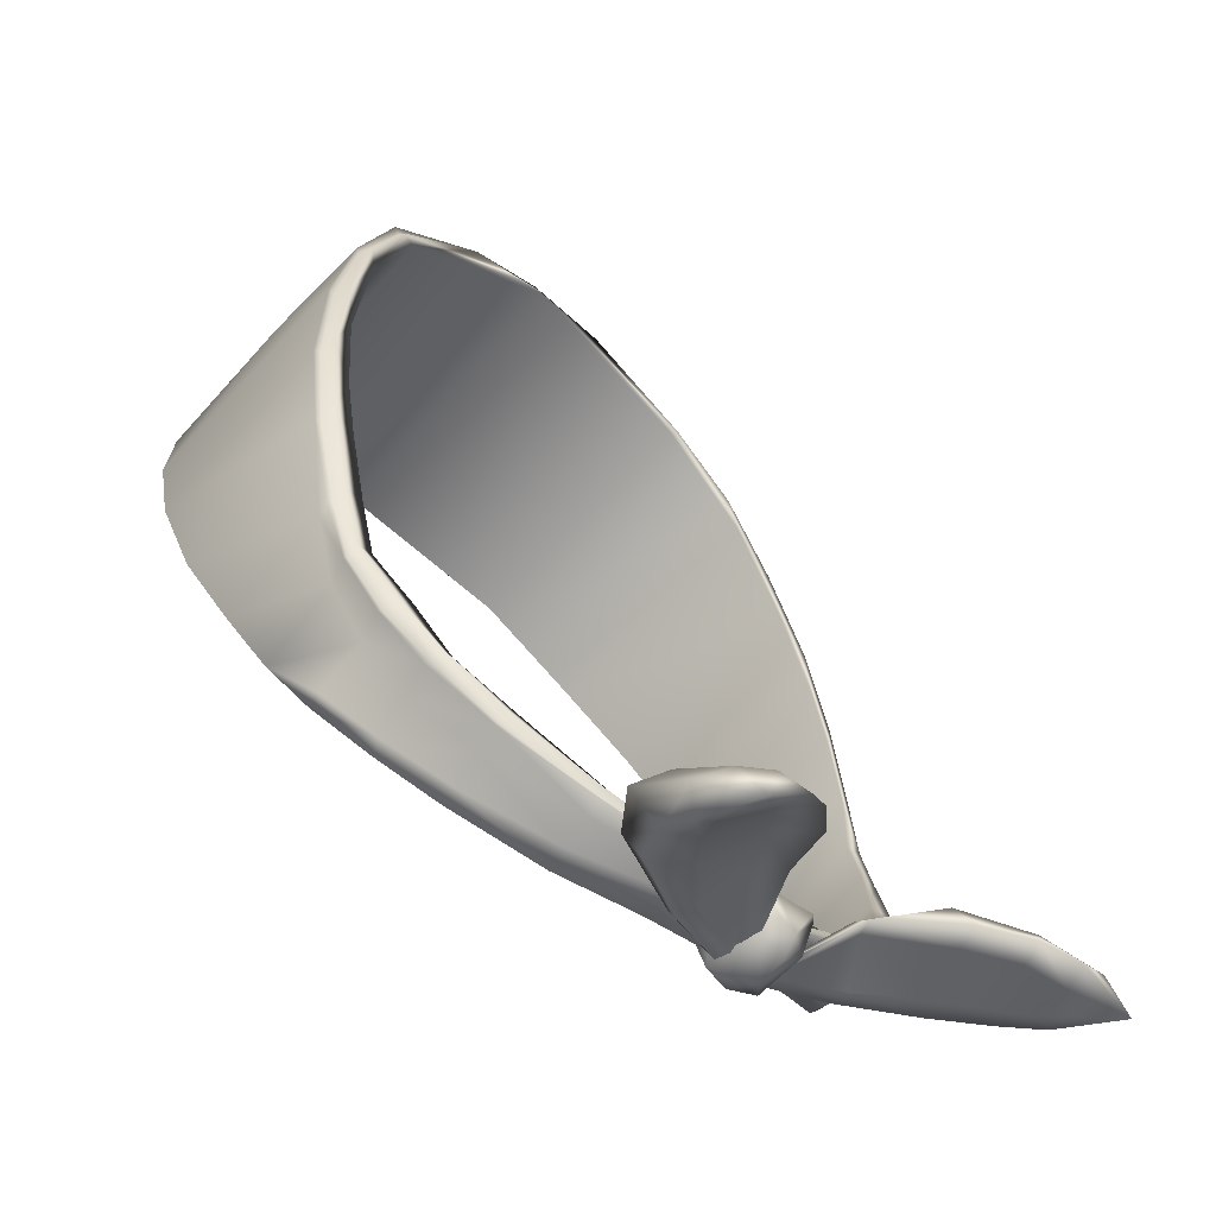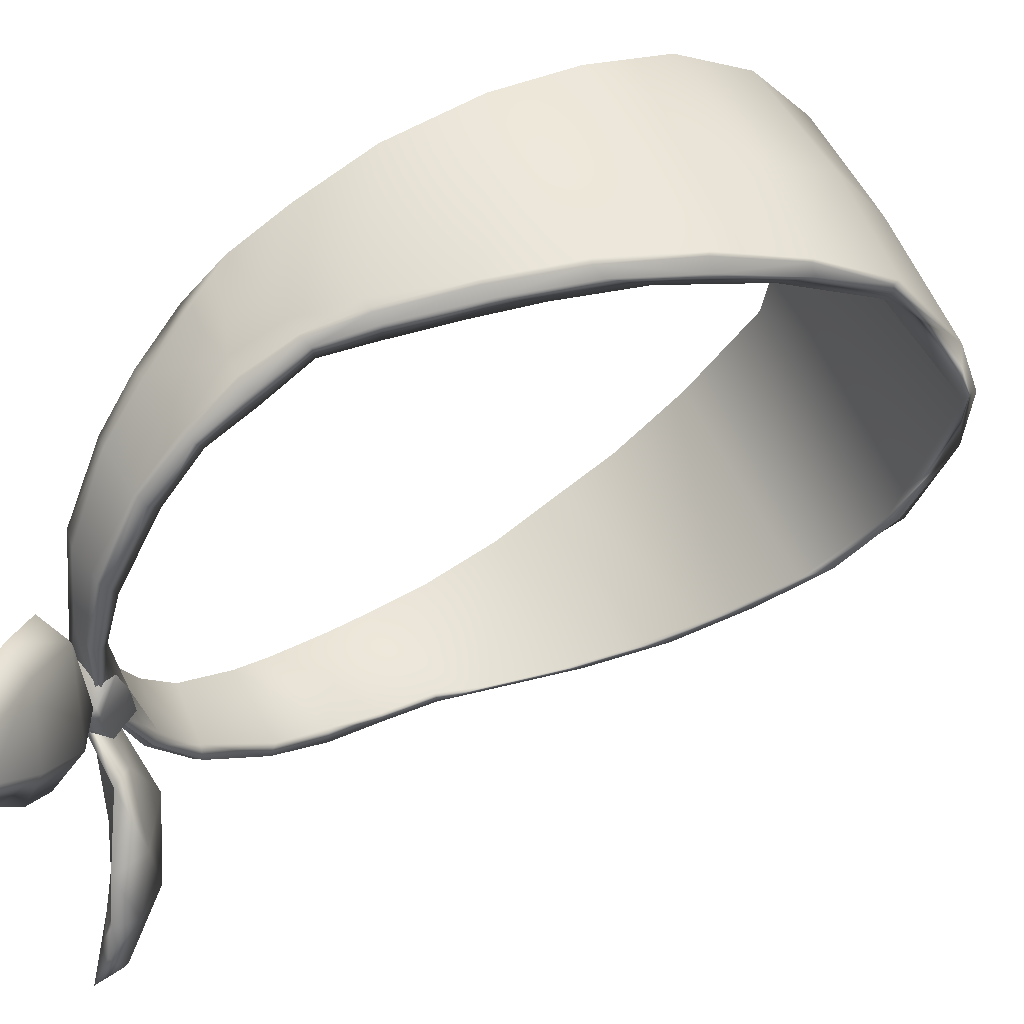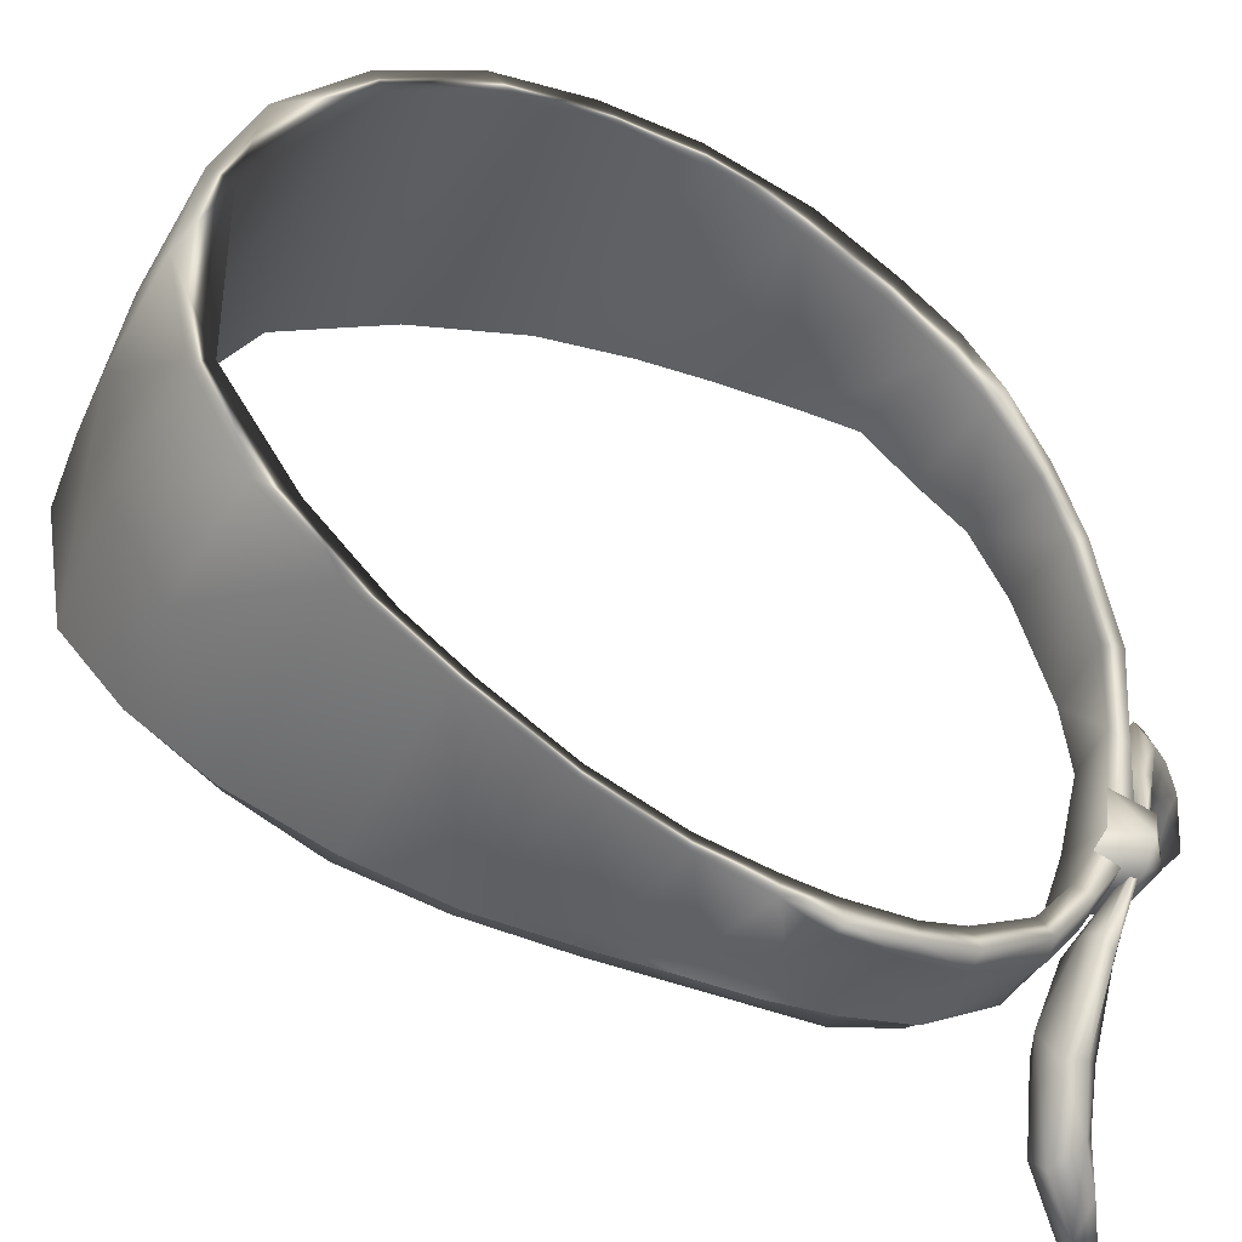
<metadata>
{"format":"obj","ext":"obj","renderer":"f3d","projection":"perspective","resolution":1024,"background":"white","views":[{"elev":-33.7,"azim":-49.4,"up":"+Z"},{"elev":-29.3,"azim":-82.6,"up":"+Y"},{"elev":39.0,"azim":104.7,"up":"+Y"}]}
</metadata>
<code>
g n_hat_laprasbandana_b_0_mesh
v -1.39 91.53 -6.078
v -0 92.04 -6.614
v -0 91.52 -6.138
v -1.348 92.36 -6.399
v -2.312 91.74 -5.71
v -2.356 92.75 -6.131
v -3.356 93.41 -5.545
v -3.522 92.26 -4.897
v -4.105 92.73 -4.239
v -3.866 93.86 -5.099
v -4.373 94.48 -4.34
v -4.42 93.08 -3.512
v -4.598 94.87 -3.789
v -4.739 93.51 -2.759
v -4.839 93.63 -1.957
v -4.831 95.42 -2.955
v -4.908 96.14 -1.878
v -4.851 93.85 -0.8611
v -4.782 94.07 0.08931
v -4.823 96.92 -0.7974
v -4.538 94.36 1.332
v -4.548 97.39 0.04077
v -3.918 98.04 1.198
v -3.927 94.67 2.829
v -2.728 98.65 2.47
v -2.838 95.04 4.168
v -0 95.18 5.208
v -0 98.97 3.225
v 2.728 98.65 2.47
v 2.838 95.04 4.168
v 3.927 94.67 2.829
v 3.918 98.04 1.198
v 4.538 94.36 1.332
v 4.548 97.39 0.04077
v 4.823 96.92 -0.7974
v 4.782 94.07 0.08931
v 4.908 96.14 -1.878
v 4.851 93.85 -0.8611
v 4.839 93.63 -1.957
v 4.831 95.42 -2.955
v 4.598 94.87 -3.789
v 4.739 93.51 -2.759
v 4.42 93.08 -3.512
v 4.373 94.48 -4.34
v 4.105 92.73 -4.239
v 3.866 93.86 -5.099
v 3.356 93.41 -5.545
v 3.522 92.26 -4.897
v 2.312 91.74 -5.71
v 2.356 92.75 -6.131
v 1.348 92.36 -6.399
v 1.39 91.53 -6.078
v -0 92.04 -6.614
v -0 91.52 -6.138
v -1.643e-16 91.26 -6.502
v -1.39 91.53 -6.078
v -0 91.52 -6.138
v -1.443 91.36 -6.152
v -2.312 91.74 -5.71
v -2.648 91.65 -5.754
v -1.447 91.4 -6.213
v -1.643e-16 91.26 -6.502
v -1.149e-16 91.3 -6.502
v -2.631 91.73 -5.843
v -3.761 92.31 -5.131
v -3.752 92.16 -5.021
v -3.522 92.26 -4.897
v -4.393 92.63 -4.3
v -4.381 92.84 -4.381
v -4.105 92.73 -4.239
v -4.713 93.08 -3.545
v -4.756 93.27 -3.695
v -5.018 93.65 -2.892
v -5.007 93.5 -2.758
v -4.42 93.08 -3.512
v -5.007 93.5 -2.758
v -4.739 93.51 -2.759
v -4.839 93.63 -1.957
v -5.093 93.71 -1.863
v -5.105 93.88 -2.006
v -5.018 93.65 -2.892
v -5.139 94.14 -0.6953
v -5.095 93.97 -0.5285
v -4.851 93.85 -0.8611
v -4.782 94.07 0.08931
v -4.982 94.42 0.6637
v -4.933 94.24 0.8066
v -4.538 94.36 1.332
v -4.468 94.51 2.12
v -4.553 94.72 2.048
v -3.942 94.93 3.285
v -3.927 94.67 2.829
v -3.856 94.76 3.328
v -3.039 95.11 4.302
v -2.998 95.05 4.321
v -2.838 95.04 4.168
v -1.323 95.25 5.191
v -0 95.18 5.208
v -0 95.3 5.407
v -4.598 94.87 -3.789
v -4.831 95.42 -2.955
v -5.204 95.52 -3.044
v -5.017 94.95 -3.882
v -4.373 94.48 -4.34
v -4.937 93.98 -3.105
v -4.655 93.68 -3.888
v -5.061 93.67 -2.902
v -5.114 94.08 -2.145
v -5.176 93.9 -2.044
v -5.105 93.88 -2.006
v -5.018 93.65 -2.892
v -4.756 93.27 -3.695
v -4.814 93.29 -3.697
v -4.381 92.84 -4.381
v -4.713 94.48 -4.503
v -3.866 93.86 -5.099
v -4.434 92.87 -4.423
v -3.809 92.3 -5.182
v -3.761 92.31 -5.131
v -2.631 91.73 -5.843
v -4.76 94.29 -4.394
v -4.305 93.31 -4.616
v -4.286 93.72 -5.018
v -4.199 93.88 -5.179
v -3.695 92.67 -5.371
v -3.583 93.34 -5.752
v -3.356 93.41 -5.545
v -3.694 93.09 -5.641
v -2.483 92.64 -6.409
v -2.356 92.75 -6.131
v -1.348 92.36 -6.399
v -2.601 92.29 -6.284
v -1.302 92.21 -6.68
v -0 92.04 -6.614
v -2.259e-16 91.83 -6.976
v -1.429 91.78 -6.534
v -1.828e-16 91.27 -6.547
v -2.595 91.93 -6.003
v -1.422 91.54 -6.357
v -2.697 91.69 -5.887
v -1.448 91.36 -6.283
v -1.447 91.4 -6.213
v -1.149e-16 91.3 -6.502
v -4.831 95.42 -2.955
v -4.908 96.14 -1.878
v -5.204 95.52 -3.044
v -5.28 96.27 -1.953
v -5.114 94.08 -2.145
v -4.823 96.92 -0.7974
v -5.214 94.17 -0.6787
v -5.176 93.9 -2.044
v -5.105 93.88 -2.006
v -5.139 94.14 -0.6953
v -5.073 97.08 -0.633
v -5.056 94.47 0.6567
v -4.638 94.73 2.078
v -4.982 94.42 0.6637
v -4.553 94.72 2.048
v -3.942 94.93 3.285
v -4.676 97.72 0.5443
v -4.548 97.39 0.04077
v -3.918 98.04 1.198
v -4.036 98.29 1.68
v -2.728 98.65 2.47
v -3.995 96.44 2.721
v -4.001 94.95 3.323
v -3.004 96.98 3.685
v -3.125 95.12 4.395
v -3.039 95.11 4.302
v -1.323 95.25 5.191
v -1.434 97.29 4.307
v -0 95.3 5.407
v -0 97.35 4.495
v -2.972 98.74 2.676
v -1.516 99.02 3.387
v -0 99.09 3.546
v -0 98.97 3.225
v -1.643e-16 91.26 -6.502
v -0 91.52 -6.138
v 1.39 91.53 -6.078
v 1.443 91.36 -6.152
v 2.312 91.74 -5.71
v 2.648 91.65 -5.754
v 1.447 91.4 -6.213
v -1.643e-16 91.26 -6.502
v -1.149e-16 91.3 -6.502
v 2.631 91.73 -5.843
v 3.761 92.31 -5.131
v 3.752 92.16 -5.021
v 3.522 92.26 -4.897
v 4.393 92.63 -4.3
v 4.381 92.84 -4.381
v 4.105 92.73 -4.239
v 4.713 93.08 -3.545
v 4.756 93.27 -3.695
v 5.018 93.65 -2.892
v 5.007 93.5 -2.758
v 4.42 93.08 -3.512
v 5.007 93.5 -2.758
v 4.739 93.51 -2.759
v 4.839 93.63 -1.957
v 5.093 93.71 -1.863
v 5.105 93.88 -2.006
v 5.018 93.65 -2.892
v 5.139 94.14 -0.6953
v 5.095 93.97 -0.5285
v 4.851 93.85 -0.8611
v 4.782 94.07 0.08931
v 4.982 94.42 0.6637
v 4.933 94.24 0.8066
v 4.538 94.36 1.332
v 4.468 94.51 2.12
v 4.553 94.72 2.048
v 3.942 94.93 3.285
v 3.927 94.67 2.829
v 3.856 94.76 3.328
v 3.039 95.11 4.302
v 2.998 95.05 4.321
v 2.838 95.04 4.168
v 1.323 95.25 5.191
v -0 95.18 5.208
v -0 95.3 5.407
v 4.598 94.87 -3.789
v 5.204 95.52 -3.044
v 4.831 95.42 -2.955
v 5.017 94.95 -3.882
v 4.373 94.48 -4.34
v 4.937 93.98 -3.105
v 4.655 93.68 -3.888
v 5.114 94.08 -2.145
v 5.061 93.67 -2.902
v 5.061 93.67 -2.902
v 5.176 93.9 -2.044
v 5.105 93.88 -2.006
v 5.018 93.65 -2.892
v 4.756 93.27 -3.695
v 4.814 93.29 -3.697
v 5.061 93.67 -2.902
v 4.381 92.84 -4.381
v 4.713 94.48 -4.503
v 3.866 93.86 -5.099
v 4.434 92.87 -4.423
v 3.809 92.3 -5.182
v 3.761 92.31 -5.131
v 2.631 91.73 -5.843
v 4.76 94.29 -4.394
v 4.305 93.31 -4.616
v 4.286 93.72 -5.018
v 4.199 93.88 -5.179
v 3.695 92.67 -5.371
v 3.583 93.34 -5.752
v 3.356 93.41 -5.545
v 3.694 93.09 -5.641
v 2.483 92.64 -6.409
v 2.356 92.75 -6.131
v 1.348 92.36 -6.399
v 2.601 92.29 -6.284
v 1.302 92.21 -6.68
v -0 92.04 -6.614
v -2.259e-16 91.83 -6.976
v 1.429 91.78 -6.534
v -1.828e-16 91.27 -6.547
v 2.595 91.93 -6.003
v 1.422 91.54 -6.357
v 2.697 91.69 -5.887
v 1.448 91.36 -6.283
v 1.447 91.4 -6.213
v -1.149e-16 91.3 -6.502
v 4.831 95.42 -2.955
v 5.204 95.52 -3.044
v 4.908 96.14 -1.878
v 5.28 96.27 -1.953
v 5.114 94.08 -2.145
v 4.823 96.92 -0.7974
v 5.214 94.17 -0.6787
v 5.176 93.9 -2.044
v 5.105 93.88 -2.006
v 5.139 94.14 -0.6953
v 5.073 97.08 -0.633
v 5.056 94.47 0.6567
v 4.638 94.73 2.078
v 4.982 94.42 0.6637
v 4.553 94.72 2.048
v 3.942 94.93 3.285
v 4.676 97.72 0.5443
v 4.548 97.39 0.04077
v 3.918 98.04 1.198
v 4.036 98.29 1.68
v 2.728 98.65 2.47
v 3.995 96.44 2.721
v 4.001 94.95 3.323
v 3.004 96.98 3.685
v 3.125 95.12 4.395
v 3.039 95.11 4.302
v 1.323 95.25 5.191
v 1.434 97.29 4.307
v -0 95.3 5.407
v -0 97.35 4.495
v 2.972 98.74 2.676
v 1.516 99.02 3.387
v -0 99.09 3.546
v -0 98.97 3.225
v -0.3262 91.76 -6.93
v -0.2226 91.47 -6.931
v -0.2524 91.43 -6.972
v -0.7884 90.46 -6.479
v -0.9434 90.82 -6.334
v -1.664 89.88 -6.176
v -1.464 89.43 -6.624
v -2.493 89.22 -6.44
v -2.105 88.96 -6.748
v -2.641 88.74 -6.918
v -3.182 88.78 -6.849
v -3.516 88.67 -7.342
v -3.353 90.08 -6.413
v -3.613 89.03 -6.89
v -3.844 89.44 -7.032
v -3.73 90.4 -6.663
v -2.372 91.06 -6.255
v -2.877 91.22 -6.593
v -1.247 91.56 -6.571
v -1.403 91.76 -6.798
v -0.4381 91.89 -6.989
v -0.3639 91.64 -7.018
v -0.7884 90.46 -6.479
v -0.2524 91.43 -6.972
v -1.051 90.81 -6.459
v -1.882 89.96 -6.618
v -1.464 89.43 -6.624
v -2.437 89.43 -6.808
v -2.105 88.96 -6.748
v -2.251 90.61 -6.947
v -1.393 91.29 -6.95
v -1.493 91.59 -6.965
v -0.4692 91.83 -7.052
v -0.4381 91.89 -6.989
v -1.403 91.76 -6.798
v -2.675 91.07 -6.894
v -2.877 91.22 -6.593
v -3.215 90.39 -7.018
v -3.73 90.4 -6.663
v -3.844 89.44 -7.032
v -2.833 90.11 -7.03
v -3.4 89.75 -7.196
v -3.516 88.67 -7.342
v -3.135 89.65 -7.133
v -2.858 89.13 -7.052
v -2.641 88.74 -6.918
v -0.5383 92.17 -6.53
v -0.7261 91.64 -6.488
v -0.4899 91.95 -7.119
v -0.3678 91.18 -6.909
v -0.4807 91.08 -6.449
v -0.5734 91.5 -6.167
v 3.14e-16 91.56 -7.279
v 1.929e-17 91.17 -7.072
v -2.409e-17 92.05 -7.175
v -0.5383 92.17 -6.53
v 4.132e-16 92.04 -6.614
v -4.51e-16 90.99 -6.813
v -0.3473 90.97 -6.404
v -0.5734 91.5 -6.167
v 2.789e-17 90.93 -6.457
v 6.085e-16 91.52 -6.138
v 0.5383 92.17 -6.53
v 0.4899 91.95 -7.119
v 0.7261 91.64 -6.488
v 0.3678 91.18 -6.909
v 0.4807 91.08 -6.449
v 0.5734 91.5 -6.167
v 3.14e-16 91.56 -7.279
v 1.929e-17 91.17 -7.072
v -2.409e-17 92.05 -7.175
v 0.5383 92.17 -6.53
v 4.132e-16 92.04 -6.614
v -4.51e-16 90.99 -6.813
v 0.3473 90.97 -6.404
v 0.5734 91.5 -6.167
v 2.789e-17 90.93 -6.457
v 6.085e-16 91.52 -6.138
v 0.3262 91.76 -6.93
v 0.2524 91.43 -6.972
v 0.2226 91.47 -6.931
v 0.7884 90.46 -6.479
v 0.9434 90.82 -6.334
v 1.664 89.88 -6.176
v 1.464 89.43 -6.624
v 2.493 89.22 -6.44
v 2.105 88.96 -6.748
v 2.641 88.74 -6.918
v 3.182 88.78 -6.849
v 3.516 88.67 -7.342
v 3.353 90.08 -6.413
v 3.613 89.03 -6.89
v 3.844 89.44 -7.032
v 3.73 90.4 -6.663
v 2.372 91.06 -6.255
v 2.877 91.22 -6.593
v 1.247 91.56 -6.571
v 1.403 91.76 -6.798
v 0.4381 91.89 -6.989
v 0.3639 91.64 -7.018
v 0.2524 91.43 -6.972
v 0.7884 90.46 -6.479
v 1.051 90.81 -6.459
v 1.882 89.96 -6.618
v 1.464 89.43 -6.624
v 2.437 89.43 -6.808
v 2.105 88.96 -6.748
v 2.251 90.61 -6.947
v 1.393 91.29 -6.95
v 1.493 91.59 -6.965
v 0.4692 91.83 -7.052
v 0.4381 91.89 -6.989
v 1.403 91.76 -6.798
v 2.675 91.07 -6.894
v 2.877 91.22 -6.593
v 3.215 90.39 -7.018
v 3.73 90.4 -6.663
v 3.844 89.44 -7.032
v 2.833 90.11 -7.03
v 3.4 89.75 -7.196
v 3.516 88.67 -7.342
v 3.135 89.65 -7.133
v 2.858 89.13 -7.052
v 2.641 88.74 -6.918
g n_hat_laprasbandana_b_0_mesh_0
f 3 2 1
f 2 4 1
f 1 4 5
f 4 6 5
f 6 7 5
f 7 8 5
f 7 9 8
f 10 9 7
f 9 10 11
f 12 9 11
f 12 11 13
f 14 12 13
f 14 13 15
f 13 16 15
f 16 17 15
f 18 15 17
f 19 18 17
f 20 19 17
f 21 19 20
f 22 21 20
f 22 23 21
f 23 24 21
f 23 25 24
f 25 26 24
f 26 25 27
f 25 28 27
f 28 29 27
f 29 30 27
f 30 29 31
f 29 32 31
f 31 32 33
f 32 34 33
f 33 34 35
f 36 33 35
f 36 35 37
f 38 36 37
f 39 38 37
f 37 40 39
f 40 41 39
f 41 42 39
f 43 42 41
f 44 43 41
f 45 43 44
f 46 45 44
f 45 46 47
f 45 47 48
f 48 47 49
f 47 50 49
f 50 51 49
f 51 52 49
f 51 53 52
f 53 54 52
f 57 56 55
f 56 58 55
f 59 58 56
f 59 60 58
f 61 58 60
f 58 61 62
f 61 63 62
f 64 61 60
f 60 65 64
f 59 66 60
f 60 66 65
f 59 67 66
f 65 66 68
f 68 66 67
f 69 65 68
f 70 68 67
f 69 68 71
f 71 68 70
f 72 69 71
f 72 71 73
f 71 74 73
f 71 70 75
f 76 71 75
f 77 76 75
f 77 78 76
f 79 76 78
f 80 76 79
f 80 81 76
f 82 80 79
f 79 78 83
f 82 79 83
f 84 83 78
f 84 85 83
f 86 82 83
f 85 87 83
f 86 83 87
f 85 88 87
f 89 86 87
f 89 87 88
f 89 90 86
f 91 90 89
f 89 88 92
f 93 91 89
f 92 93 89
f 94 91 93
f 95 93 92
f 95 94 93
f 96 95 92
f 97 94 95
f 96 97 95
f 96 98 97
f 99 97 98
f 102 101 100
f 100 103 102
f 100 104 103
f 102 103 105
f 106 105 103
f 107 105 106
f 105 108 102
f 108 105 107
f 108 107 109
f 109 107 110
f 107 111 110
f 112 111 107
f 113 112 107
f 113 107 106
f 114 112 113
f 104 115 103
f 116 115 104
f 117 114 113
f 117 113 106
f 114 117 118
f 118 119 114
f 120 119 118
f 115 121 103
f 121 106 103
f 106 122 117
f 117 122 118
f 123 106 121
f 123 121 115
f 123 122 106
f 116 124 115
f 124 123 115
f 122 123 125
f 122 125 118
f 116 126 124
f 116 127 126
f 128 123 124
f 124 126 128
f 123 128 125
f 126 127 129
f 128 126 129
f 130 129 127
f 129 130 131
f 132 125 128
f 129 132 128
f 131 133 129
f 132 129 133
f 131 134 133
f 134 135 133
f 136 133 135
f 132 133 136
f 136 135 137
f 132 138 125
f 138 132 136
f 118 125 138
f 138 136 139
f 139 136 137
f 138 140 118
f 140 138 139
f 140 120 118
f 139 141 140
f 140 141 120
f 141 139 137
f 141 142 120
f 141 137 142
f 137 143 142
f 146 145 144
f 145 146 147
f 147 146 148
f 149 145 147
f 147 148 150
f 150 148 151
f 150 151 152
f 153 150 152
f 147 154 149
f 150 154 147
f 150 153 155
f 150 155 154
f 155 156 154
f 153 157 155
f 155 157 156
f 157 158 156
f 158 159 156
f 149 154 160
f 156 160 154
f 161 149 160
f 162 161 160
f 162 160 163
f 162 163 164
f 165 160 156
f 165 163 160
f 159 166 156
f 156 166 165
f 163 165 167
f 167 165 166
f 168 166 159
f 168 167 166
f 169 168 159
f 170 168 169
f 170 171 168
f 171 167 168
f 171 170 172
f 172 173 171
f 163 167 174
f 174 164 163
f 174 167 171
f 175 171 173
f 171 175 174
f 164 174 175
f 173 176 175
f 164 175 177
f 176 177 175
f 180 179 178
f 181 180 178
f 181 182 180
f 183 182 181
f 181 184 183
f 184 181 185
f 186 184 185
f 184 187 183
f 188 183 187
f 189 182 183
f 189 183 188
f 190 182 189
f 189 188 191
f 189 191 190
f 188 192 191
f 191 193 190
f 191 192 194
f 191 194 193
f 192 195 194
f 194 195 196
f 197 194 196
f 193 194 198
f 194 199 198
f 199 200 198
f 201 200 199
f 199 202 201
f 199 203 202
f 204 203 199
f 203 205 202
f 201 202 206
f 202 205 206
f 206 207 201
f 208 207 206
f 205 209 206
f 210 208 206
f 206 209 210
f 211 208 210
f 209 212 210
f 210 212 211
f 213 212 209
f 213 214 212
f 211 212 215
f 214 216 212
f 216 215 212
f 214 217 216
f 216 218 215
f 217 218 216
f 218 219 215
f 217 220 218
f 220 219 218
f 221 219 220
f 220 222 221
f 225 224 223
f 226 223 224
f 227 223 226
f 226 224 228
f 228 229 226
f 230 228 224
f 228 230 231
f 228 232 229
f 232 230 233
f 232 233 234
f 235 232 234
f 235 236 232
f 232 237 229
f 236 237 238
f 236 239 237
f 240 227 226
f 240 241 227
f 239 242 237
f 237 242 229
f 242 239 243
f 244 243 239
f 244 245 243
f 246 240 226
f 229 246 226
f 247 229 242
f 247 242 243
f 229 248 246
f 246 248 240
f 247 248 229
f 249 241 240
f 248 249 240
f 248 247 250
f 250 247 243
f 251 241 249
f 252 241 251
f 248 253 249
f 251 249 253
f 253 248 250
f 252 251 254
f 251 253 254
f 254 255 252
f 255 254 256
f 250 257 253
f 257 254 253
f 258 256 254
f 254 257 258
f 259 256 258
f 260 259 258
f 258 261 260
f 258 257 261
f 260 261 262
f 263 257 250
f 257 263 261
f 250 243 263
f 261 263 264
f 261 264 262
f 265 263 243
f 263 265 264
f 245 265 243
f 266 264 265
f 266 265 245
f 264 266 262
f 267 266 245
f 262 266 267
f 268 262 267
f 271 270 269
f 270 271 272
f 270 272 273
f 271 274 272
f 273 272 275
f 273 275 276
f 276 275 277
f 275 278 277
f 279 272 274
f 279 275 272
f 278 275 280
f 280 275 279
f 281 280 279
f 282 278 280
f 282 280 281
f 283 282 281
f 284 283 281
f 279 274 285
f 285 281 279
f 274 286 285
f 286 287 285
f 285 287 288
f 288 287 289
f 285 290 281
f 288 290 285
f 291 284 281
f 291 281 290
f 290 288 292
f 290 292 291
f 291 293 284
f 292 293 291
f 293 294 284
f 293 295 294
f 296 295 293
f 292 296 293
f 295 296 297
f 298 297 296
f 292 288 299
f 289 299 288
f 292 299 296
f 296 300 298
f 300 296 299
f 299 289 300
f 301 298 300
f 300 289 302
f 302 301 300
f 305 304 303
f 306 305 303
f 303 307 306
f 306 307 308
f 309 306 308
f 309 308 310
f 311 309 310
f 312 311 310
f 312 310 313
f 313 314 312
f 308 315 310
f 310 315 313
f 314 313 316
f 315 316 313
f 316 317 314
f 318 317 316
f 315 318 316
f 308 319 315
f 315 319 318
f 307 319 308
f 319 320 318
f 307 321 319
f 319 321 320
f 307 303 321
f 321 322 320
f 321 303 322
f 303 323 322
f 326 325 324
f 325 327 324
f 328 327 325
f 329 328 325
f 330 328 329
f 331 330 329
f 327 328 332
f 332 328 330
f 333 324 327
f 333 327 332
f 324 333 334
f 335 324 334
f 336 335 334
f 337 336 334
f 334 333 338
f 337 334 338
f 333 332 338
f 339 337 338
f 339 338 340
f 338 332 340
f 341 339 340
f 341 340 342
f 332 343 340
f 343 332 330
f 340 344 342
f 340 343 344
f 345 342 344
f 343 346 344
f 343 330 346
f 344 346 345
f 330 347 346
f 345 346 347
f 330 331 347
f 347 348 345
f 331 348 347
f 351 350 349
f 351 352 350
f 350 352 353
f 350 353 354
f 352 351 355
f 355 356 352
f 351 357 355
f 351 358 357
f 358 359 357
f 360 352 356
f 360 353 352
f 360 361 353
f 353 361 362
f 360 363 361
f 362 361 364
f 361 363 364
f 367 366 365
f 368 366 367
f 368 367 369
f 367 370 369
f 366 368 371
f 372 371 368
f 373 366 371
f 373 374 366
f 375 374 373
f 368 376 372
f 369 376 368
f 377 376 369
f 369 378 377
f 379 376 377
f 378 380 377
f 380 379 377
f 383 382 381
f 382 384 381
f 385 381 384
f 385 384 386
f 384 387 386
f 386 387 388
f 387 389 388
f 389 390 388
f 388 390 391
f 392 391 390
f 393 386 388
f 393 388 391
f 391 392 394
f 394 393 391
f 395 394 392
f 395 396 394
f 396 393 394
f 397 386 393
f 397 393 396
f 397 385 386
f 398 397 396
f 399 385 397
f 399 397 398
f 381 385 399
f 400 399 398
f 381 399 400
f 401 381 400
f 404 403 402
f 405 404 402
f 405 406 404
f 406 407 404
f 406 408 407
f 408 409 407
f 406 405 410
f 406 410 408
f 402 411 405
f 405 411 410
f 411 402 412
f 402 413 412
f 413 414 412
f 414 415 412
f 411 412 416
f 412 415 416
f 410 411 416
f 415 417 416
f 416 417 418
f 410 416 418
f 417 419 418
f 418 419 420
f 421 410 418
f 410 421 408
f 422 418 420
f 421 418 422
f 420 423 422
f 424 421 422
f 408 421 424
f 424 422 423
f 425 408 424
f 424 423 425
f 409 408 425
f 426 425 423
f 426 409 425

</code>
